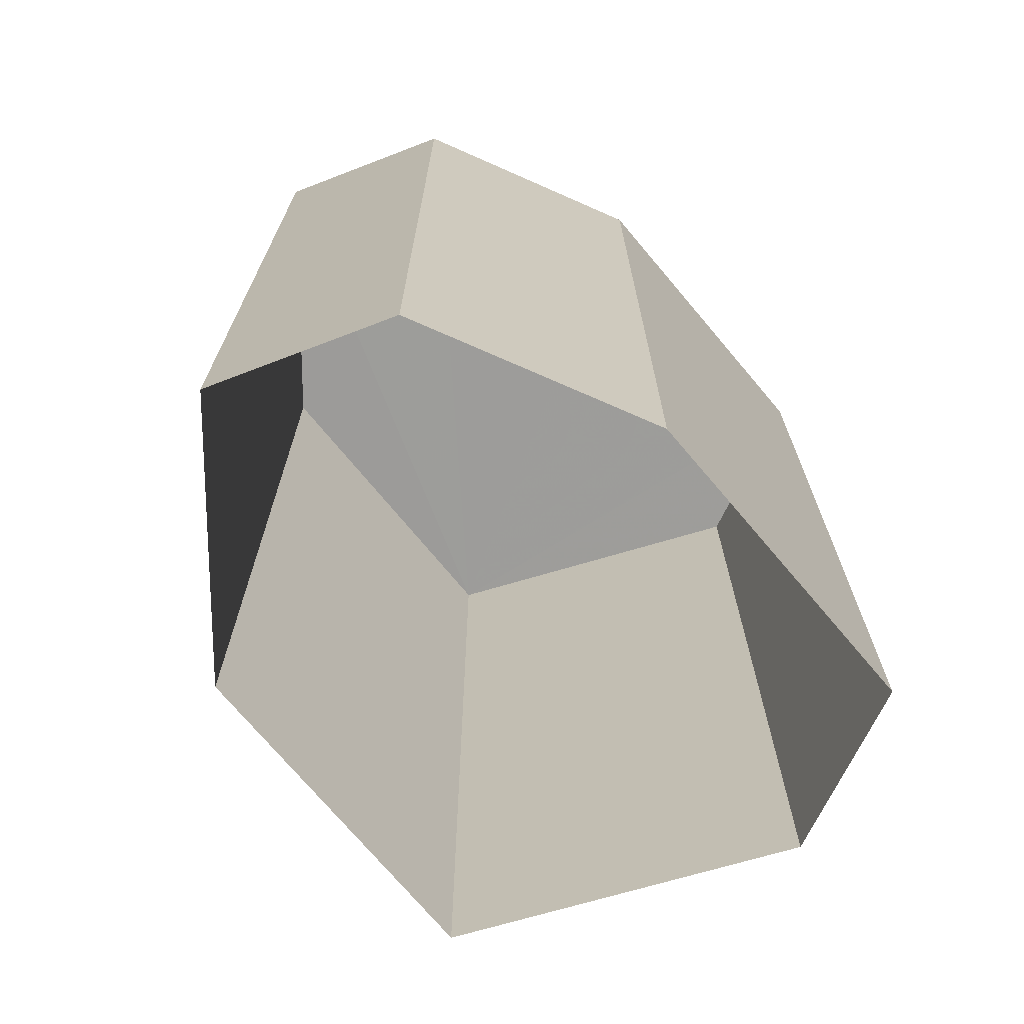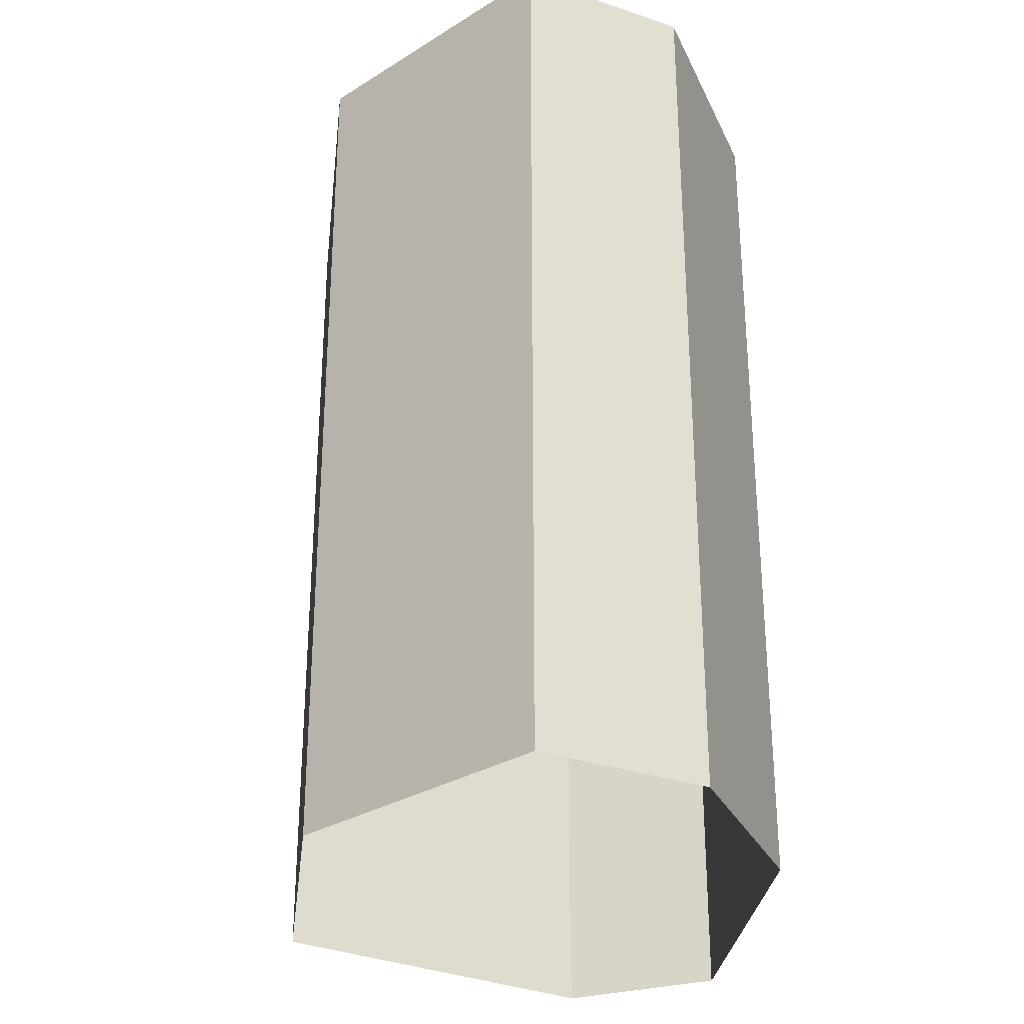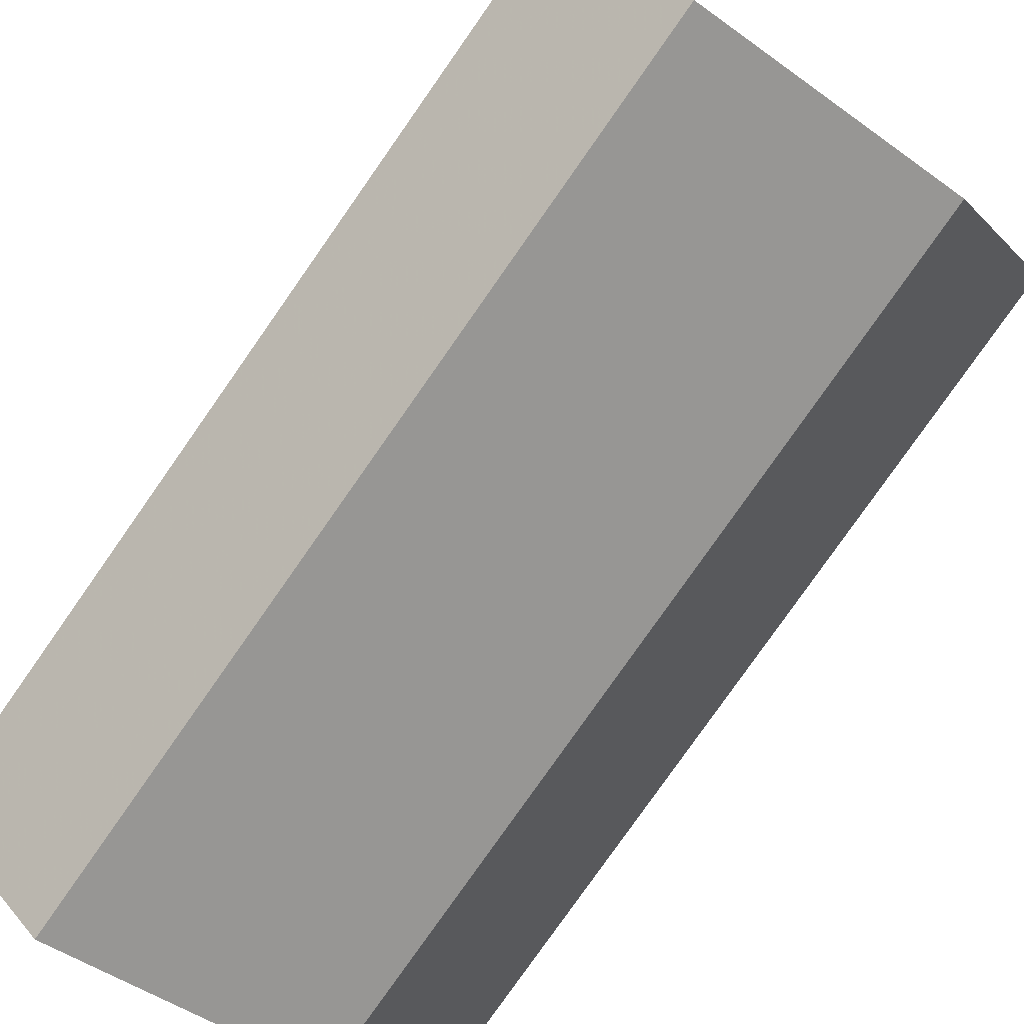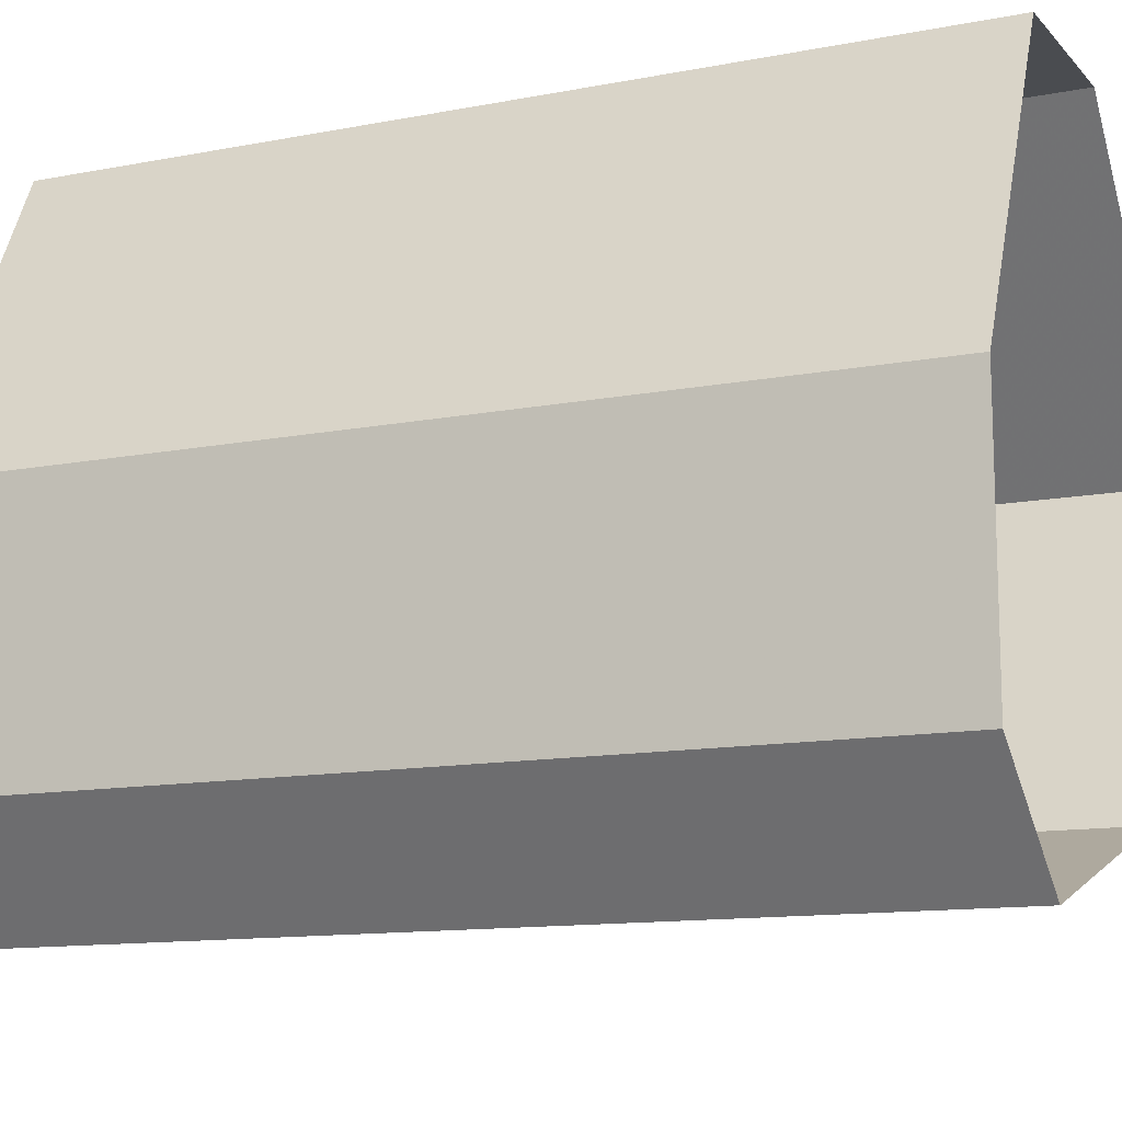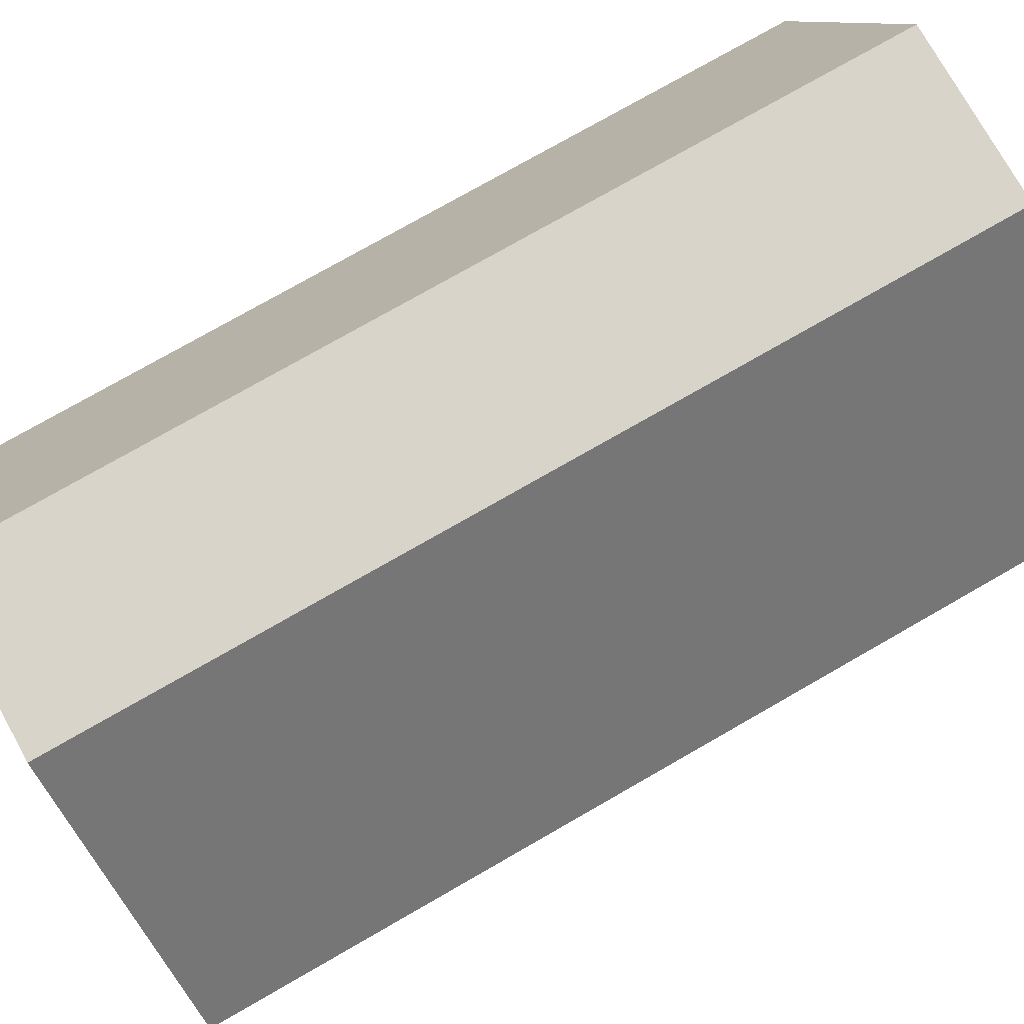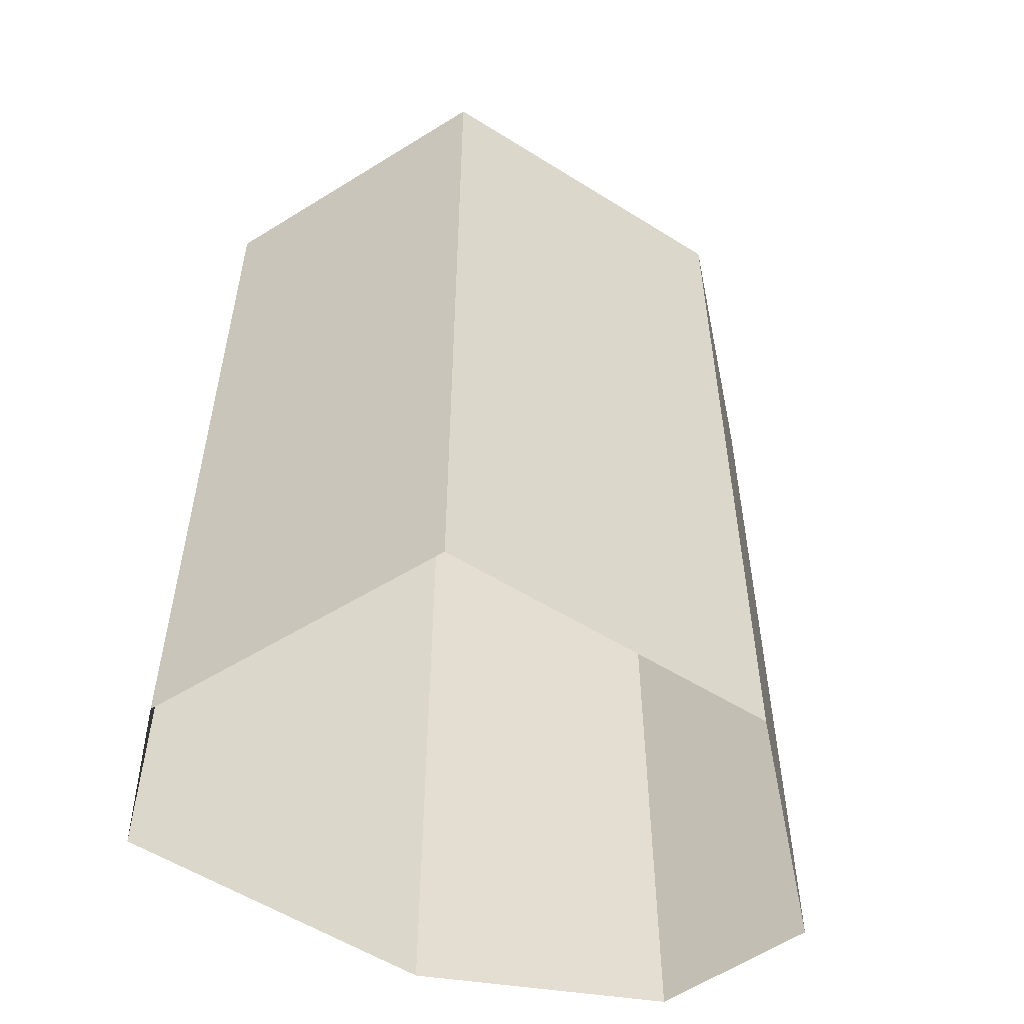
<metadata>
{"format":"obj","ext":"obj","renderer":"f3d","projection":"perspective","resolution":1024,"background":"white","views":[{"elev":-70.3,"azim":66.2,"up":"+Z"},{"elev":-29.7,"azim":19.6,"up":"+Z"},{"elev":-79.6,"azim":145.0,"up":"+Y"},{"elev":-13.2,"azim":115.0,"up":"+Y"},{"elev":77.7,"azim":-119.7,"up":"+Y"},{"elev":-54.3,"azim":-98.8,"up":"+Z"}]}
</metadata>
<code>
v 3.532e+05 2.772e+06 0
v 3.532e+05 2.772e+06 0
v 3.532e+05 2.772e+06 0
v 3.532e+05 2.772e+06 0
v 3.532e+05 2.772e+06 0
v 3.532e+05 2.772e+06 0
v 3.532e+05 2.772e+06 0
v 3.532e+05 2.772e+06 10.81
v 3.532e+05 2.772e+06 10.81
v 3.532e+05 2.772e+06 10.81
v 3.532e+05 2.772e+06 10.81
v 3.532e+05 2.772e+06 10.81
v 3.532e+05 2.772e+06 10.81
v 3.532e+05 2.772e+06 10.81
f 1 8 9 2
f 2 9 10 3
f 3 10 11 4
f 4 11 12 5
f 5 12 13 6
f 6 13 14 7
f 7 14 8 1
v 3.532e+05 2.772e+06 10.81
v 3.532e+05 2.772e+06 10.81
v 3.532e+05 2.772e+06 10.81
v 3.532e+05 2.772e+06 10.81
v 3.532e+05 2.772e+06 10.81
v 3.532e+05 2.772e+06 10.81
v 3.532e+05 2.772e+06 10.81
f 21 20 19 18 17 16 15

</code>
